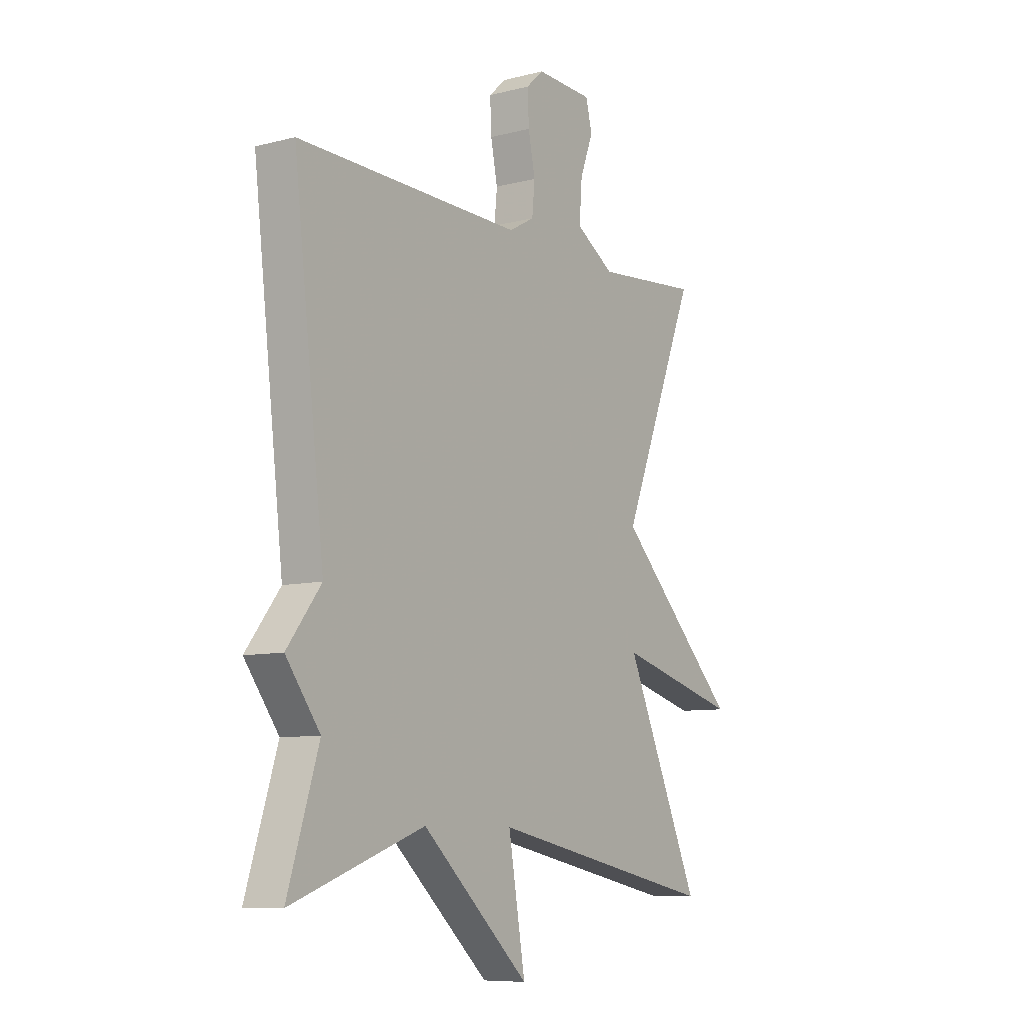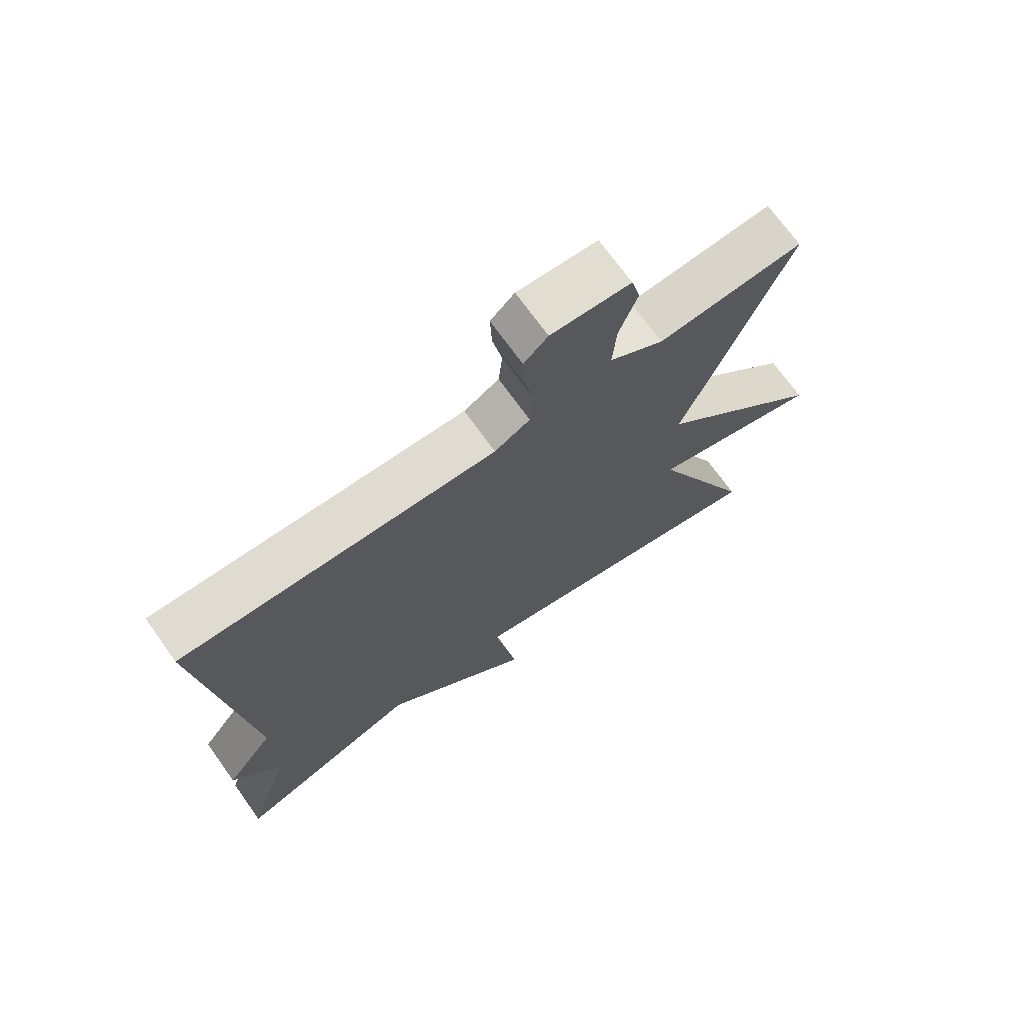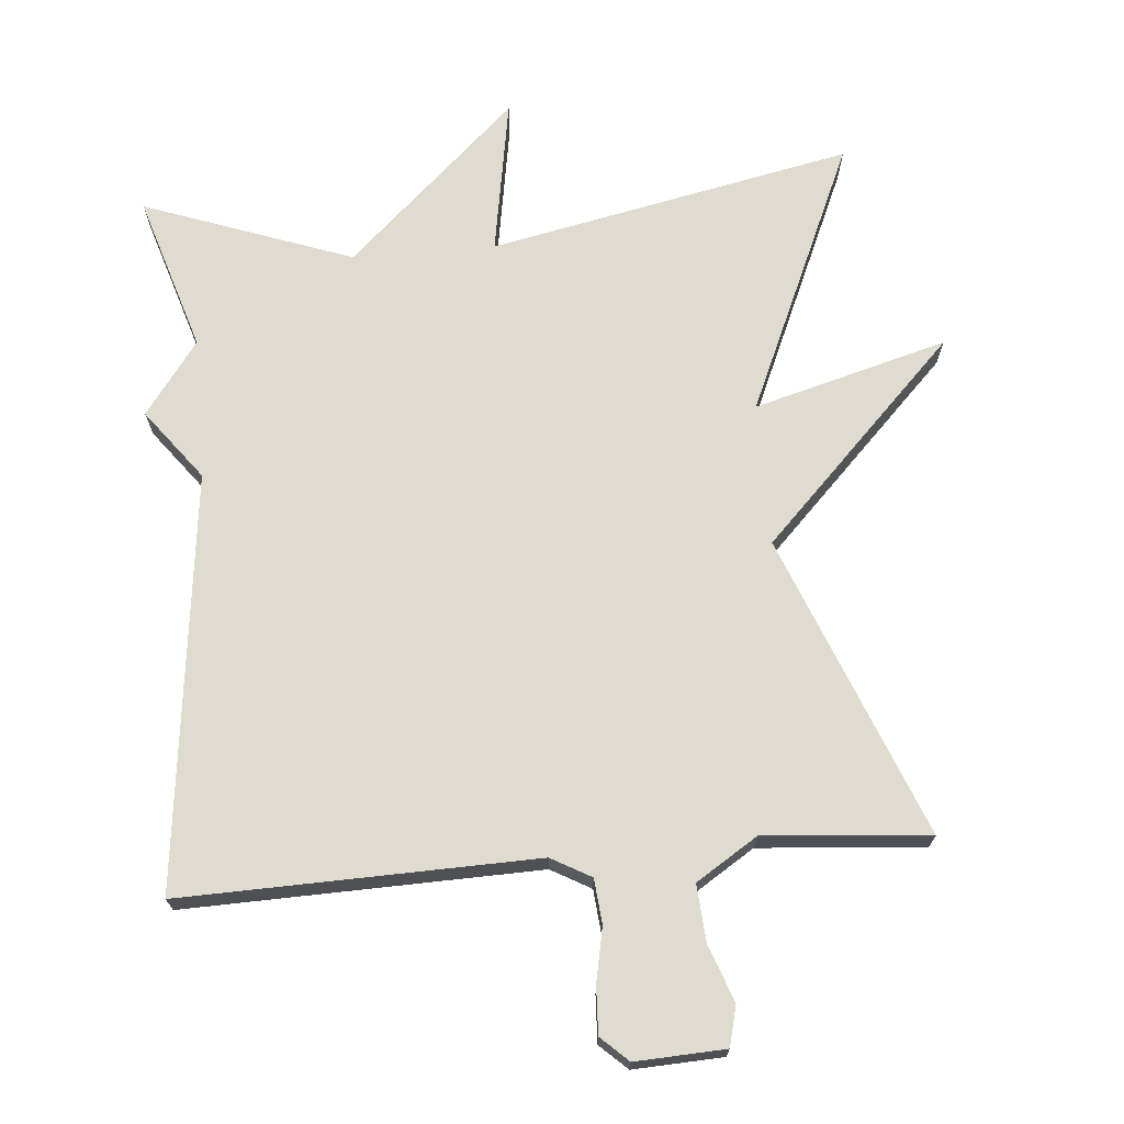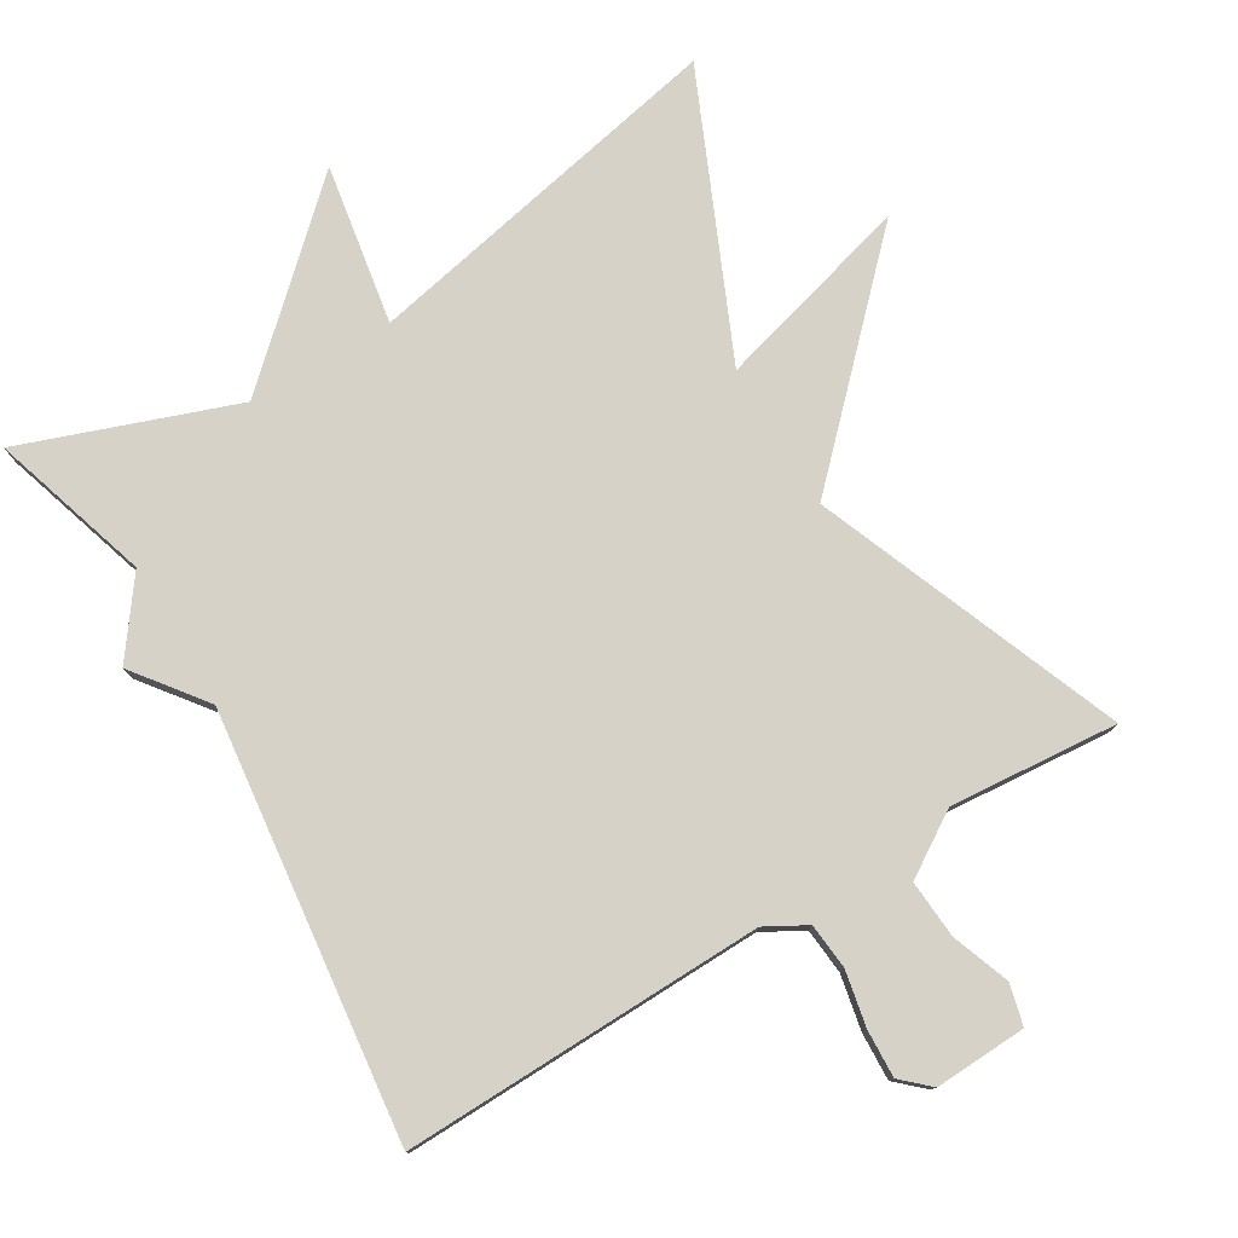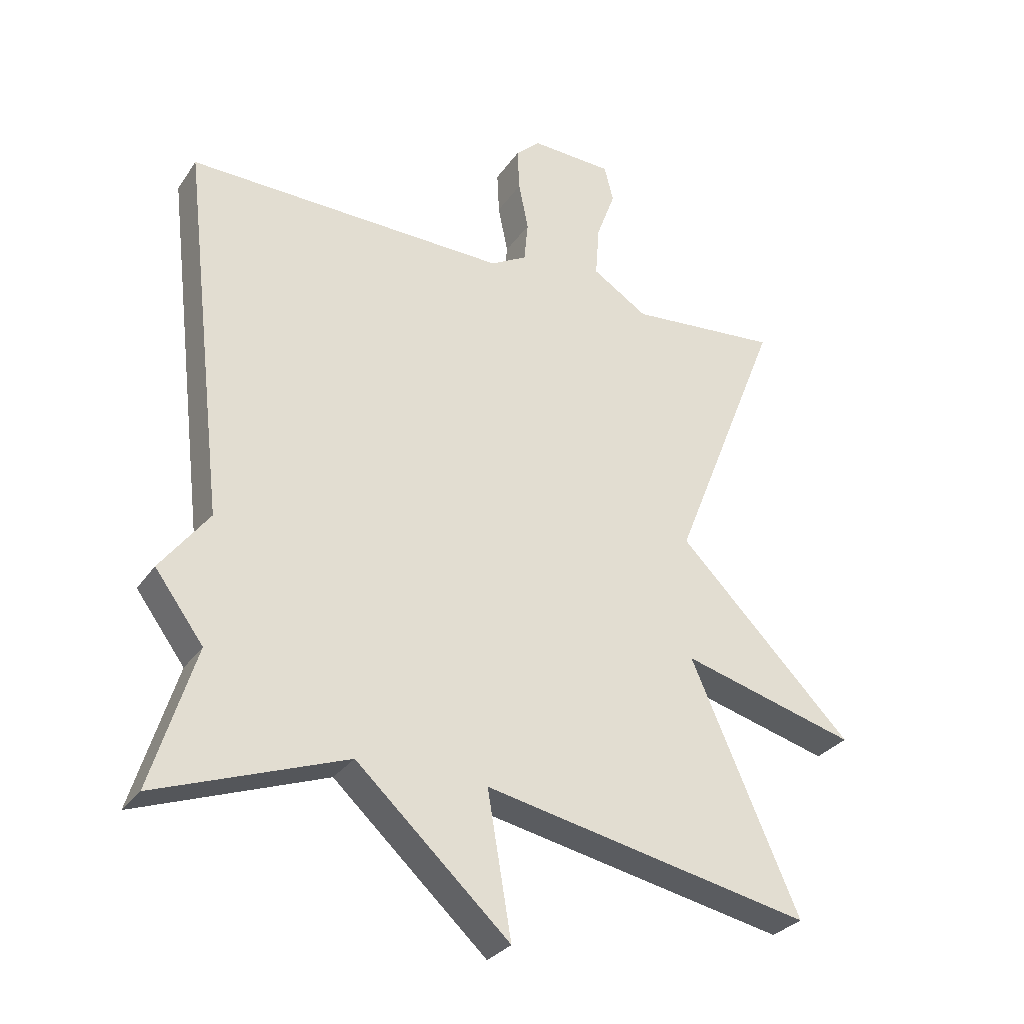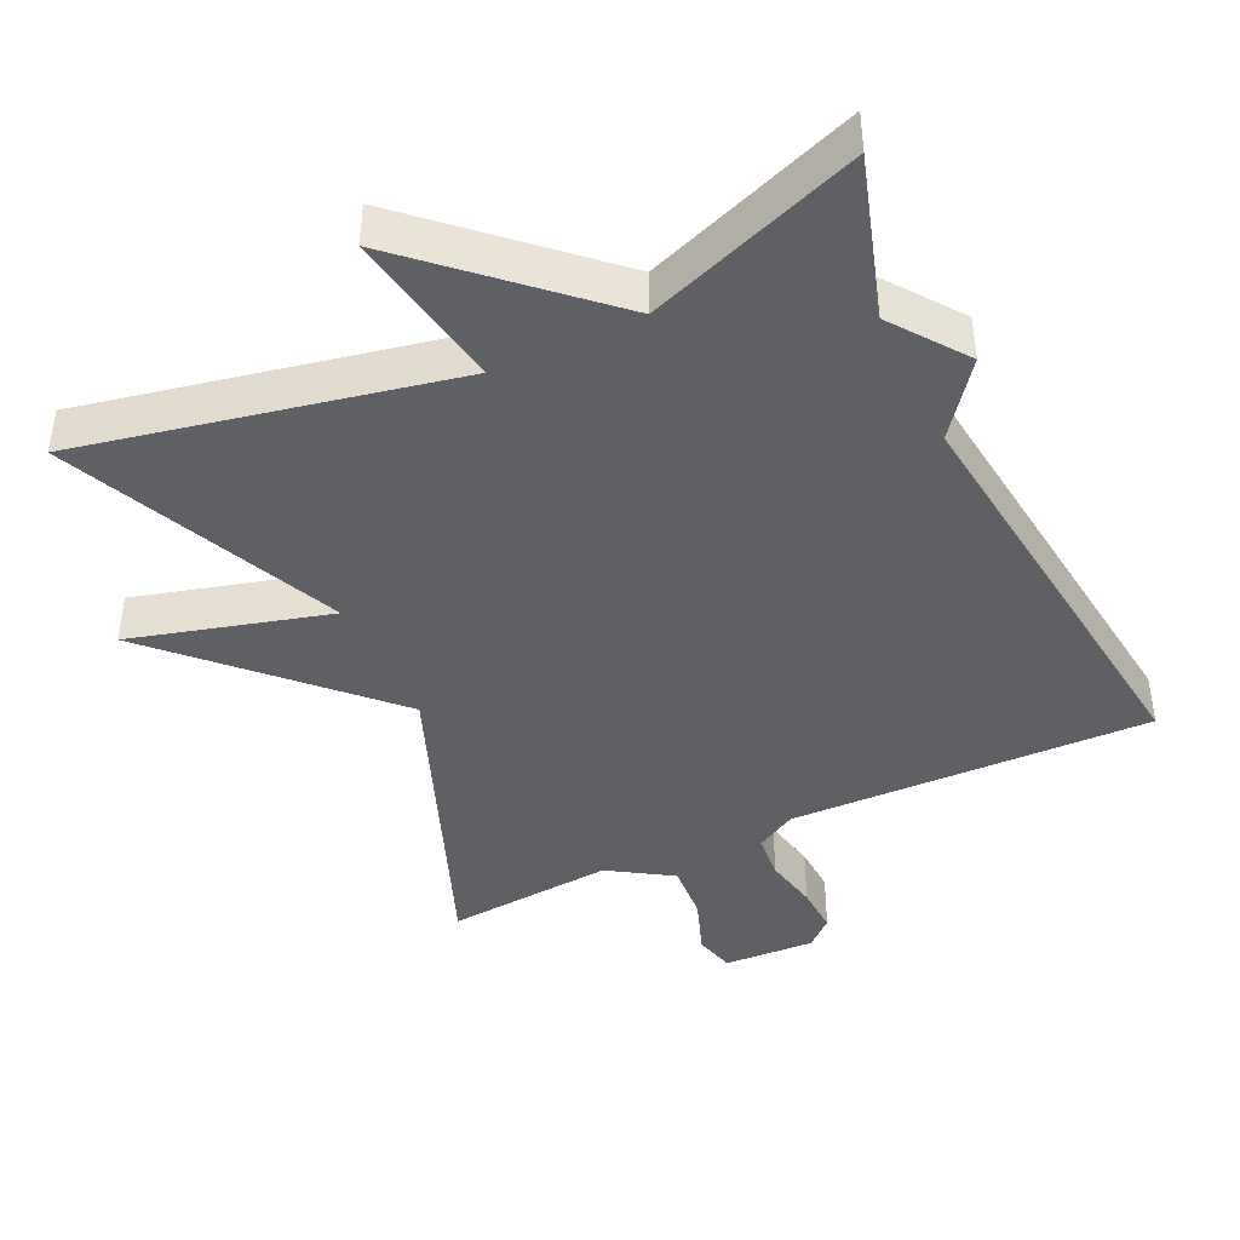
<metadata>
{"format":"obj","ext":"obj","renderer":"f3d","projection":"perspective","resolution":1024,"background":"white","views":[{"elev":-8.5,"azim":-55.1,"up":"+Z"},{"elev":71.0,"azim":-35.6,"up":"+Z"},{"elev":70.5,"azim":-4.8,"up":"+Y"},{"elev":78.2,"azim":-30.8,"up":"+Y"},{"elev":-29.9,"azim":-28.2,"up":"+Z"},{"elev":-42.3,"azim":-154.6,"up":"+Y"}]}
</metadata>
<code>
v -0.5 0.07 0.5
v -0.004 0.07 0.487
v 0.052 0.07 0.518
v 0.058 0.07 0.581
v 0.043 0.07 0.656
v 0.04 0.07 0.722
v 0.078 0.07 0.757
v 0.204 0.07 0.751
v 0.218 0.07 0.695
v 0.189 0.07 0.616
v 0.183 0.07 0.536
v 0.269 0.07 0.481
v 0.5 0.07 0.5
v 0.333 0.07 0.08
v 0.604 0.07 -0.195
v 0.333 0.07 -0.12
v 0.5 0.07 -0.5
v -0.008 0.07 -0.395
v 0.029 0.07 -0.614
v -0.208 0.07 -0.395
v -0.5 0.07 -0.5
v -0.432 0.07 -0.282
v -0.507 0.07 -0.18
v -0.432 0.07 -0.082
v -0.5 0 0.5
v -0.004 0 0.487
v 0.052 0 0.518
v 0.058 0 0.581
v 0.043 0 0.656
v 0.04 0 0.722
v 0.078 0 0.757
v 0.204 0 0.751
v 0.218 0 0.695
v 0.189 0 0.616
v 0.183 0 0.536
v 0.269 0 0.481
v 0.5 0 0.5
v 0.333 0 0.08
v 0.604 0 -0.195
v 0.333 0 -0.12
v 0.5 0 -0.5
v -0.008 0 -0.395
v 0.029 0 -0.614
v -0.208 0 -0.395
v -0.5 0 -0.5
v -0.432 0 -0.282
v -0.507 0 -0.18
v -0.432 0 -0.082
f 22 23 24
f 20 21 22
f 20 22 24
f 20 24 1
f 19 20 1
f 18 19 1
f 18 1 2
f 17 18 2
f 16 17 2
f 14 15 16
f 12 13 14
f 16 2 3
f 14 16 3
f 12 14 3
f 11 12 3
f 8 9 10
f 7 8 10
f 6 7 10
f 5 6 10
f 4 5 10
f 3 4 10 11
f 48 47 46
f 46 45 44
f 48 46 44
f 25 48 44
f 25 44 43
f 25 43 42
f 26 25 42
f 26 42 41
f 26 41 40
f 40 39 38
f 38 37 36
f 27 26 40
f 27 40 38
f 27 38 36
f 27 36 35
f 34 33 32
f 34 32 31
f 34 31 30
f 34 30 29
f 34 29 28
f 35 34 28 27
f 1 25 26 2
f 2 26 27 3
f 3 27 28 4
f 4 28 29 5
f 5 29 30 6
f 6 30 31 7
f 7 31 32 8
f 8 32 33 9
f 9 33 34 10
f 10 34 35 11
f 11 35 36 12
f 12 36 37 13
f 13 37 38 14
f 14 38 39 15
f 15 39 40 16
f 16 40 41 17
f 17 41 42 18
f 18 42 43 19
f 19 43 44 20
f 20 44 45 21
f 21 45 46 22
f 22 46 47 23
f 23 47 48 24
f 24 48 25 1

</code>
